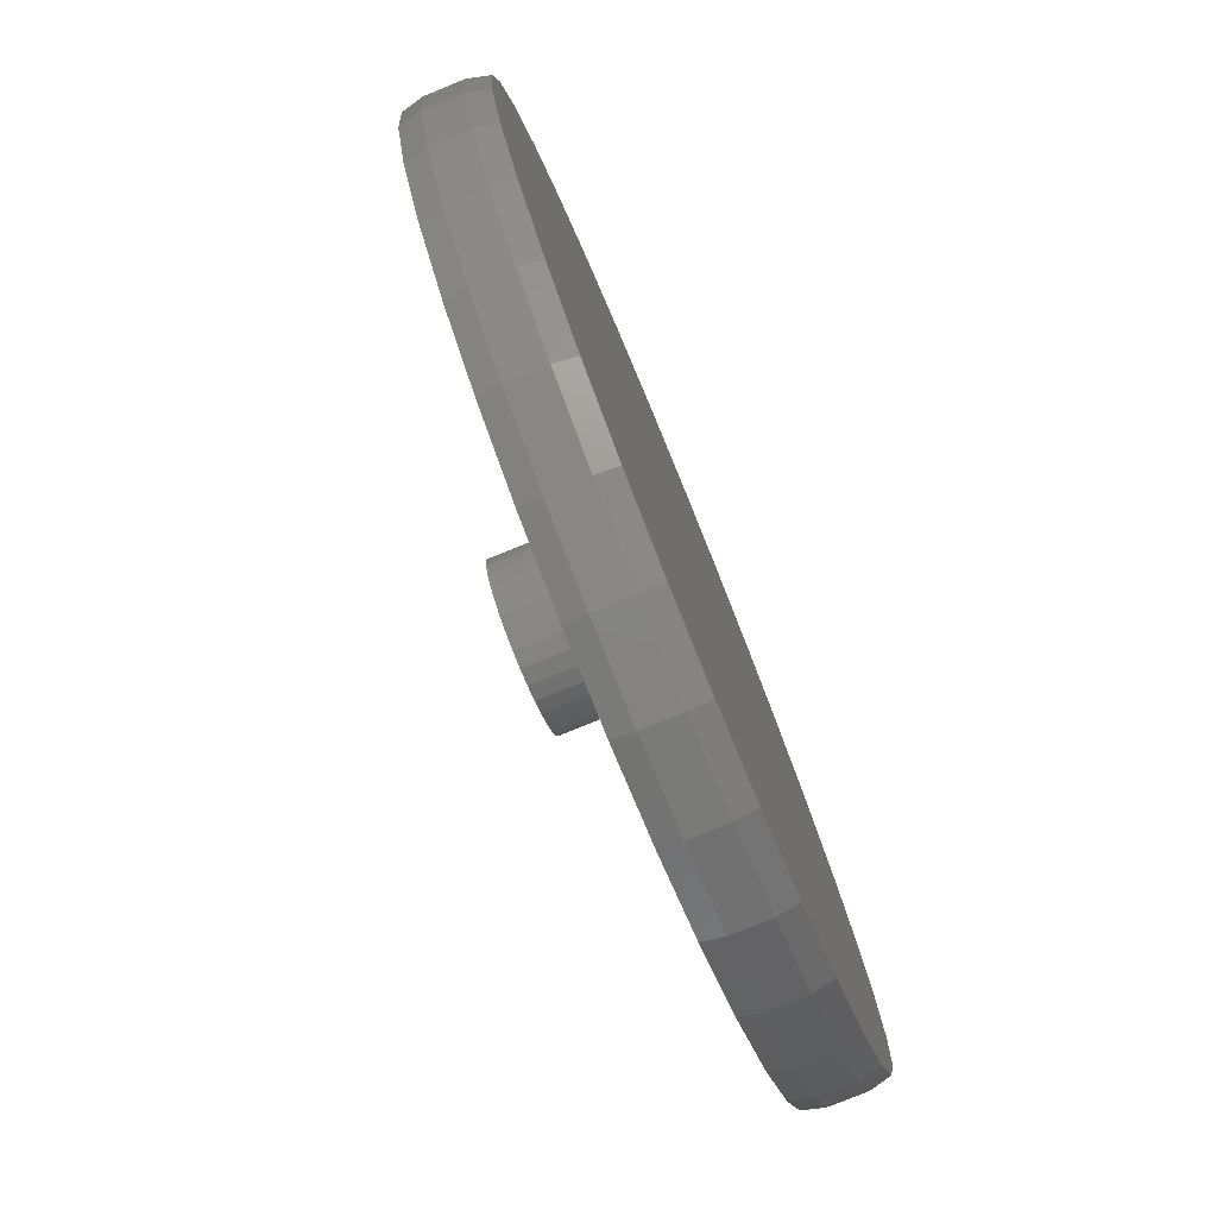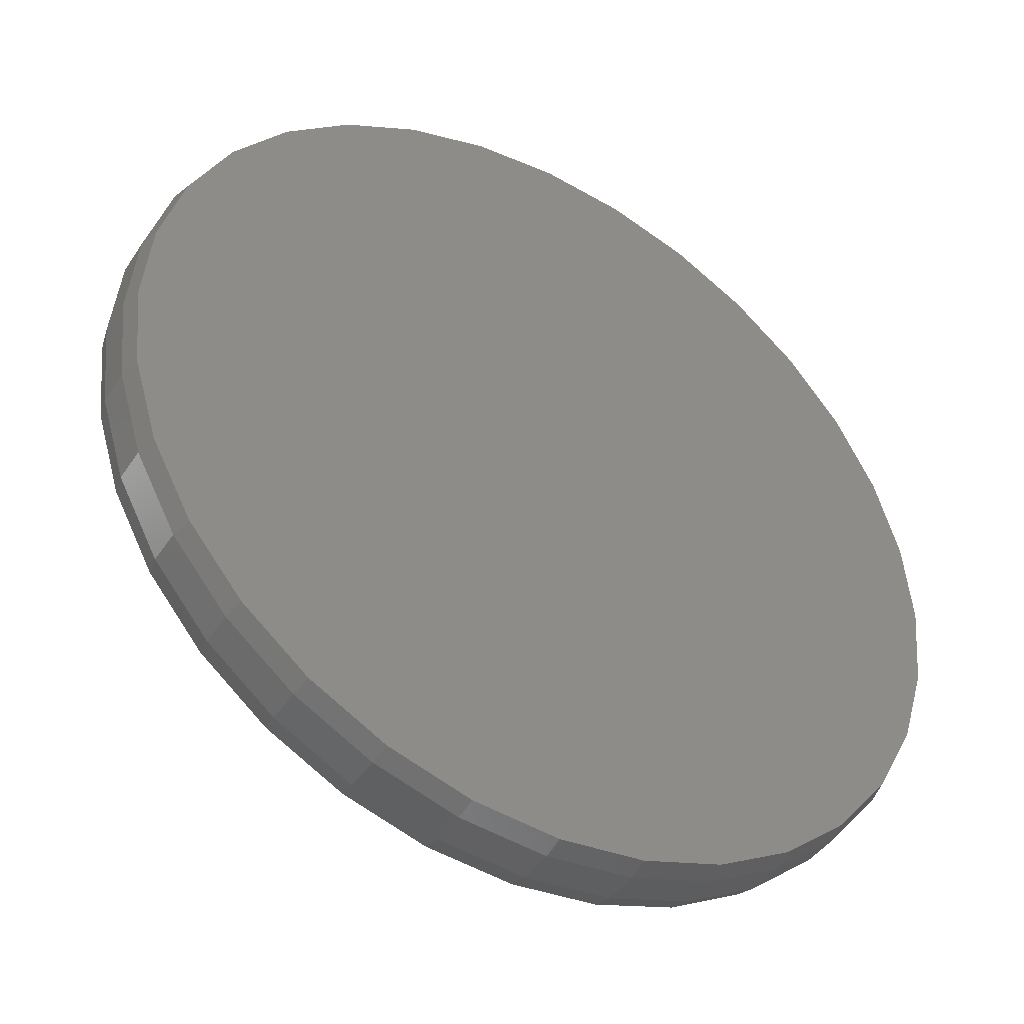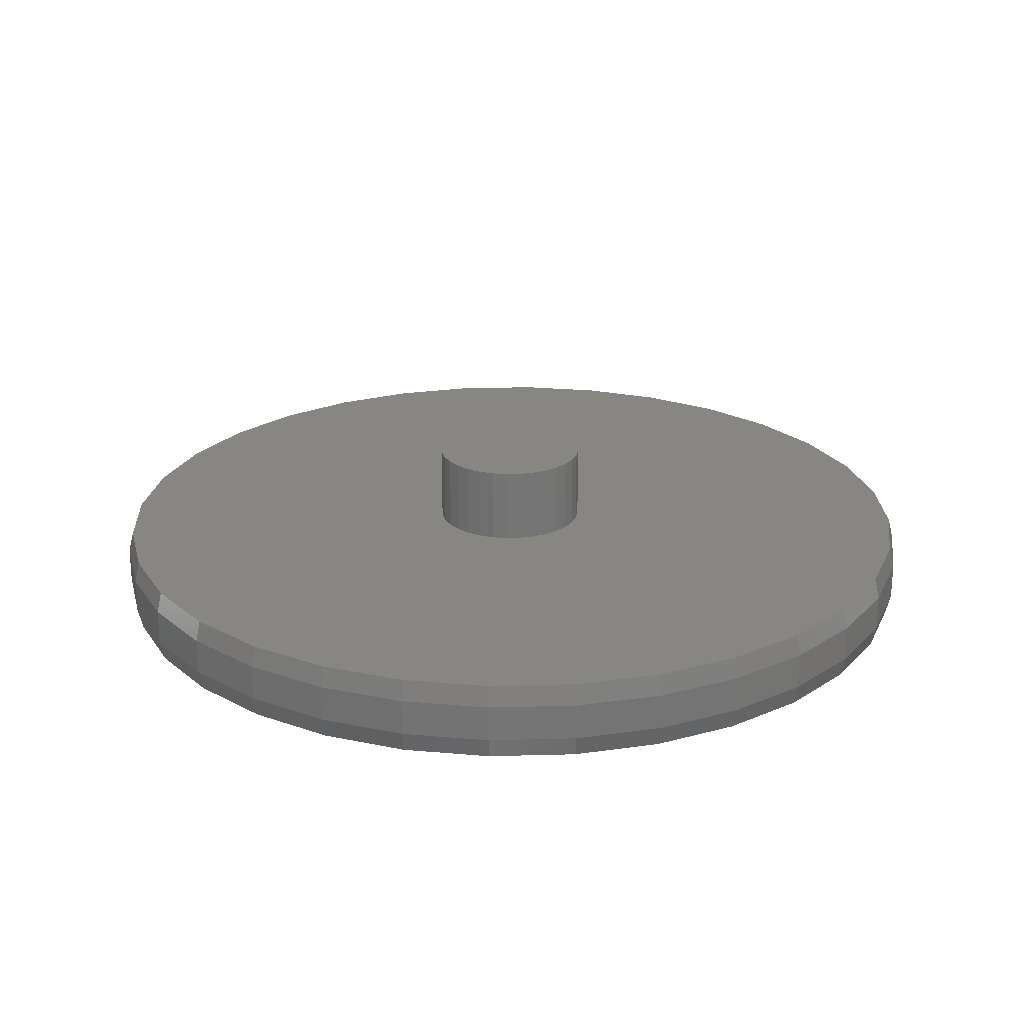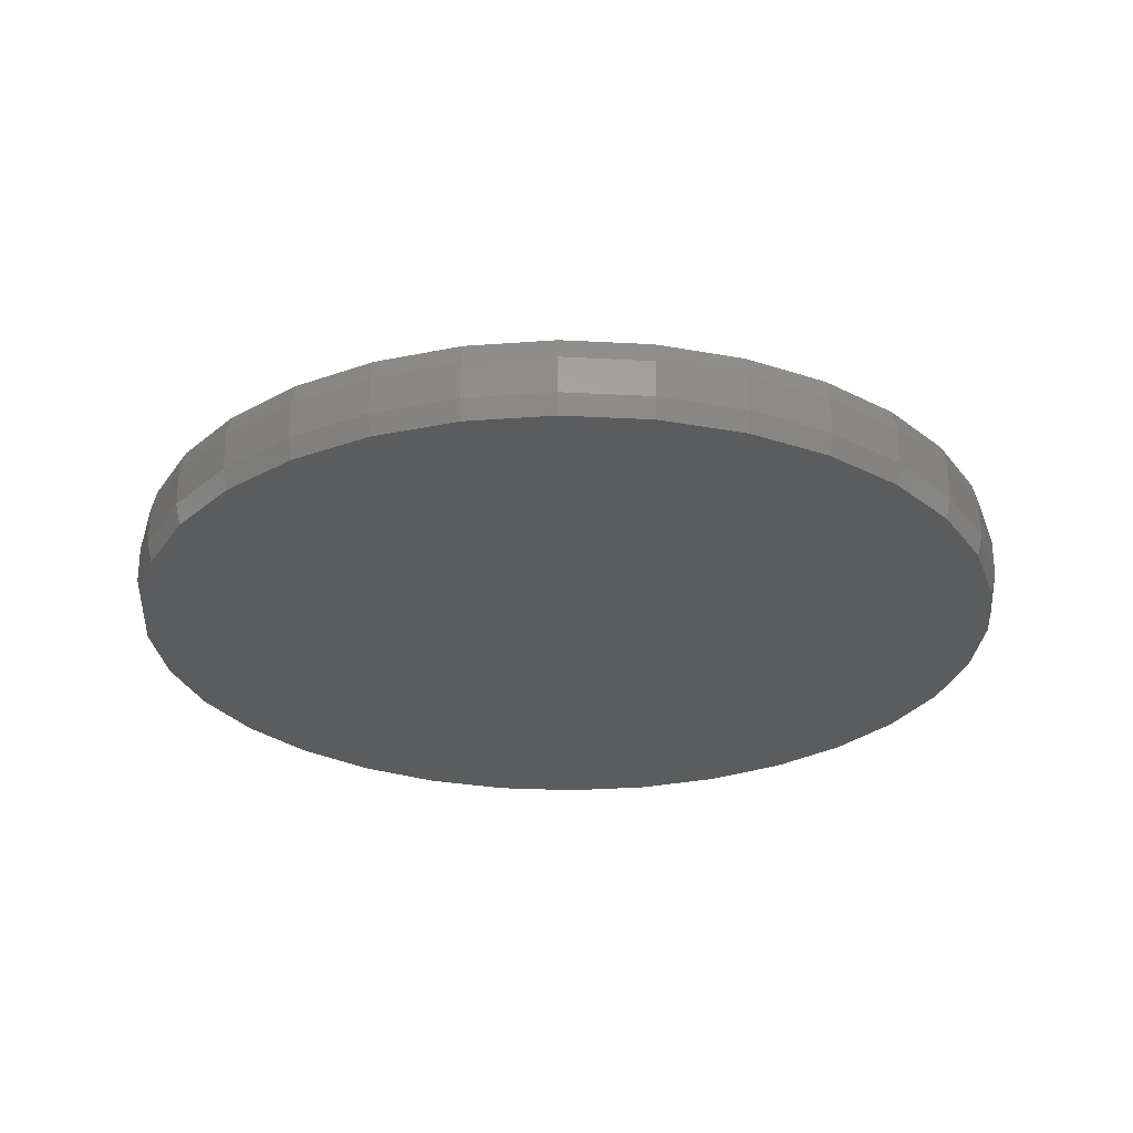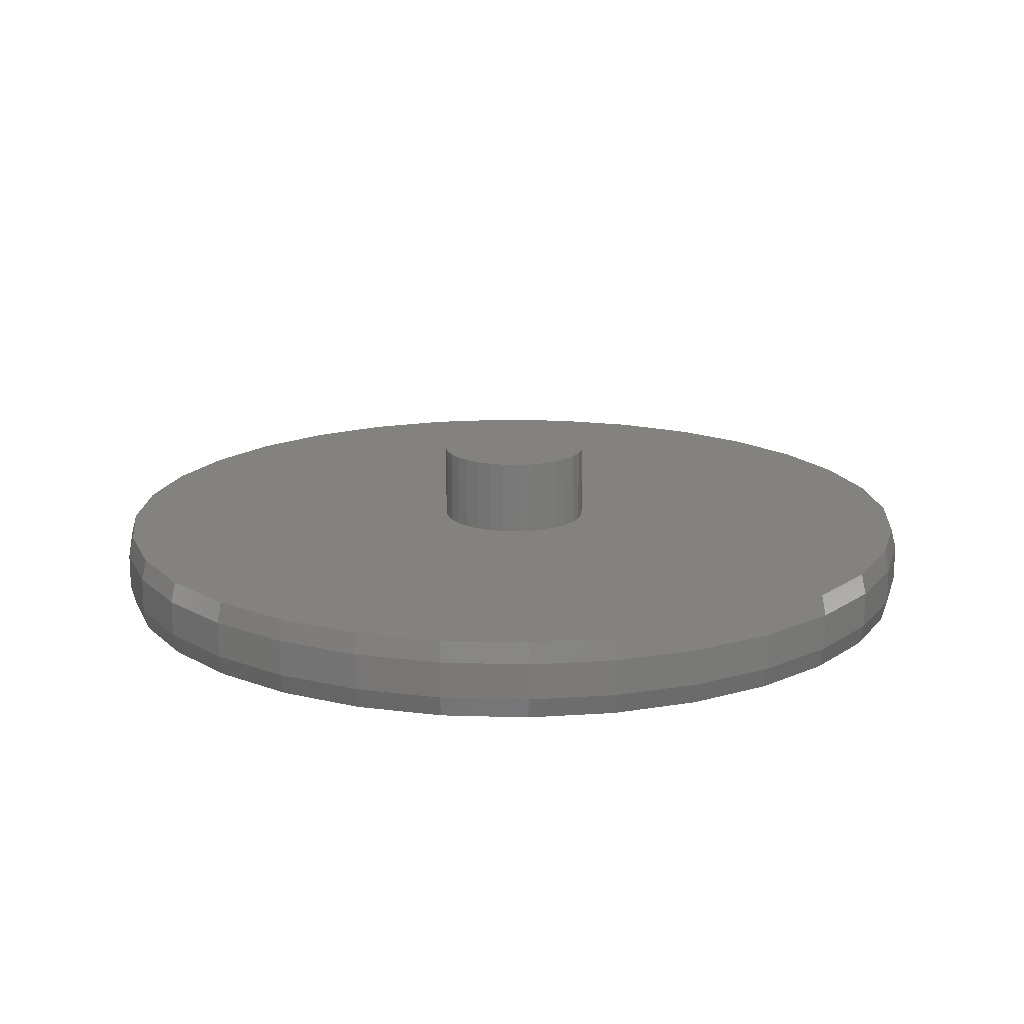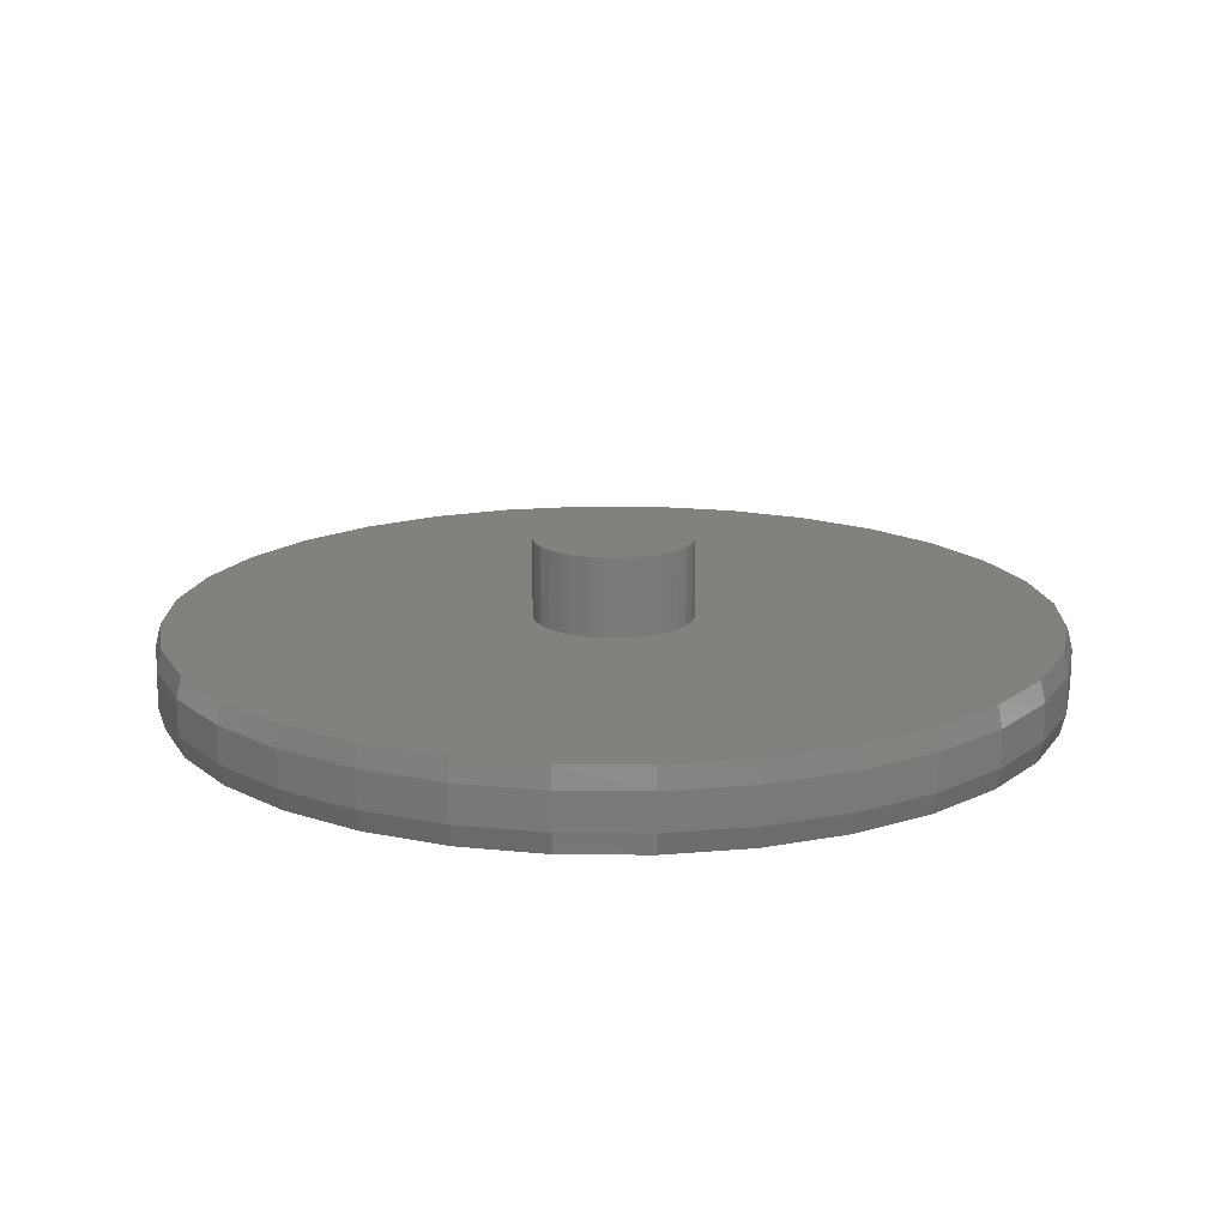
<metadata>
{"format":"stl","ext":"stl","renderer":"f3d","projection":"perspective","resolution":1024,"background":"white","views":[{"elev":-78.1,"azim":112.2,"up":"+Y"},{"elev":-42.7,"azim":149.1,"up":"+Y"},{"elev":22.9,"azim":48.0,"up":"+Z"},{"elev":-27.4,"azim":57.2,"up":"+Z"},{"elev":16.8,"azim":132.9,"up":"+Z"},{"elev":16.3,"azim":-94.7,"up":"+Z"}]}
</metadata>
<code>
# stl→obj: 192 verts, 380 faces
v -0.6358 -0.1279 0.1172
v -0.5986 -0.2508 0.1172
v -0.538 -0.3641 0.1172
v -0.4565 -0.4634 0.1172
v -0.3572 -0.5449 0.1172
v -0.2439 -0.6055 0.1172
v -0.1209 -0.6428 0.1172
v 0.006908 -0.6553 0.1172
v 0.001234 -0.1184 0.1172
v -0.02187 -0.1161 0.1172
v -0.04408 -0.1094 0.1172
v -0.06456 -0.09846 0.1172
v -0.0825 -0.08374 0.1172
v -0.09723 -0.06579 0.1172
v -0.1082 -0.04532 0.1172
v -0.1149 -0.0231 0.1172
v -0.1172 1.45e-17 0.1172
v -0.6484 -1.173e-08 0.1172
v 0.1348 -0.6428 0.1172
v 0.2577 -0.6055 0.1172
v 0.371 -0.5449 0.1172
v 0.4703 -0.4634 0.1172
v 0.5518 -0.3641 0.1172
v 0.6124 -0.2508 0.1172
v 0.6497 -0.1279 0.1172
v 0.001234 0.1184 0.1172
v 0.02434 0.1161 0.1172
v 0.6497 0.1279 0.1172
v 0.6124 0.2508 0.1172
v 0.5518 0.3641 0.1172
v 0.4703 0.4634 0.1172
v 0.371 0.5449 0.1172
v 0.2577 0.6055 0.1172
v 0.1348 0.6428 0.1172
v 0.006908 0.6553 0.1172
v -0.1209 0.6428 0.1172
v -0.2439 0.6055 0.1172
v -0.3572 0.5449 0.1172
v -0.4565 0.4634 0.1172
v -0.538 0.3641 0.1172
v -0.5986 0.2508 0.1172
v -0.6358 0.1279 0.1172
v -0.1149 0.0231 0.1172
v -0.1082 0.04532 0.1172
v -0.09723 0.06579 0.1172
v -0.0825 0.08374 0.1172
v -0.06456 0.09846 0.1172
v -0.04408 0.1094 0.1172
v -0.02187 0.1161 0.1172
v 0.6623 1.583e-16 0.1172
v 0.06702 0.09846 0.1172
v 0.08497 0.08374 0.1172
v 0.0997 0.06579 0.1172
v 0.1106 0.04532 0.1172
v 0.1174 0.0231 0.1172
v 0.1197 0 0.1172
v 0.1174 -0.0231 0.1172
v 0.04655 0.1094 0.1172
v 0.1106 -0.04532 0.1172
v 0.0997 -0.06579 0.1172
v 0.08497 -0.08374 0.1172
v 0.06702 -0.09846 0.1172
v 0.04655 -0.1094 0.1172
v 0.02434 -0.1161 0.1172
v 0.1197 0 0.2344
v 0.1174 -0.0231 0.2344
v 0.1106 -0.04532 0.2344
v 0.0997 -0.06579 0.2344
v 0.08497 -0.08374 0.2344
v 0.06702 -0.09846 0.2344
v 0.04655 -0.1094 0.2344
v 0.02434 -0.1161 0.2344
v 0.001234 -0.1184 0.2344
v -0.02187 -0.1161 0.2344
v -0.04408 -0.1094 0.2344
v -0.06456 -0.09846 0.2344
v -0.0825 -0.08374 0.2344
v -0.09723 -0.06579 0.2344
v -0.1082 -0.04532 0.2344
v -0.1149 -0.0231 0.2344
v -0.1172 1.45e-17 0.2344
v -0.1149 0.0231 0.2344
v -0.1082 0.04532 0.2344
v -0.09723 0.06579 0.2344
v -0.0825 0.08374 0.2344
v -0.06456 0.09846 0.2344
v -0.04408 0.1094 0.2344
v -0.02187 0.1161 0.2344
v 0.001234 0.1184 0.2344
v 0.02434 0.1161 0.2344
v 0.04655 0.1094 0.2344
v 0.06702 0.09846 0.2344
v 0.08497 0.08374 0.2344
v 0.0997 0.06579 0.2344
v 0.1106 0.04532 0.2344
v 0.1174 0.0231 0.2344
v 0.6701 -7.514e-16 0.03125
v 0.6701 -7.514e-16 0.08594
v 0.6573 -0.1294 0.03125
v 0.6573 -0.1294 0.08594
v 0.6196 -0.2538 0.03125
v 0.6196 -0.2538 0.08594
v 0.5583 -0.3684 0.03125
v 0.5583 -0.3684 0.08594
v 0.4758 -0.4689 0.03125
v 0.4758 -0.4689 0.08594
v 0.3753 -0.5514 0.03125
v 0.3753 -0.5514 0.08594
v 0.2607 -0.6127 0.03125
v 0.2607 -0.6127 0.08594
v 0.1363 -0.6504 0.03125
v 0.1363 -0.6504 0.08594
v 0.006908 -0.6632 0.03125
v 0.006908 -0.6632 0.08594
v -0.1225 -0.6504 0.03125
v -0.1225 -0.6504 0.08594
v -0.2469 -0.6127 0.03125
v -0.2469 -0.6127 0.08594
v -0.3615 -0.5514 0.03125
v -0.3615 -0.5514 0.08594
v -0.462 -0.4689 0.03125
v -0.462 -0.4689 0.08594
v -0.5445 -0.3684 0.03125
v -0.5445 -0.3684 0.08594
v -0.6058 -0.2538 0.03125
v -0.6058 -0.2538 0.08594
v -0.6435 -0.1294 0.03125
v -0.6435 -0.1294 0.08594
v -0.6562 3.757e-16 0.03125
v -0.6562 3.757e-16 0.08594
v -0.6435 0.1294 0.03125
v -0.6435 0.1294 0.08594
v -0.6058 0.2538 0.03125
v -0.6058 0.2538 0.08594
v -0.5445 0.3684 0.03125
v -0.5445 0.3684 0.08594
v -0.462 0.4689 0.03125
v -0.462 0.4689 0.08594
v -0.3615 0.5514 0.03125
v -0.3615 0.5514 0.08594
v -0.2469 0.6127 0.03125
v -0.2469 0.6127 0.08594
v -0.1225 0.6504 0.03125
v -0.1225 0.6504 0.08594
v 0.006908 0.6632 0.03125
v 0.006908 0.6632 0.08594
v 0.1363 0.6504 0.03125
v 0.1363 0.6504 0.08594
v 0.2607 0.6127 0.03125
v 0.2607 0.6127 0.08594
v 0.3753 0.5514 0.03125
v 0.3753 0.5514 0.08594
v 0.4758 0.4689 0.03125
v 0.4758 0.4689 0.08594
v 0.5583 0.3684 0.03125
v 0.5583 0.3684 0.08594
v 0.6196 0.2538 0.03125
v 0.6196 0.2538 0.08594
v 0.6573 0.1294 0.03125
v 0.6573 0.1294 0.08594
v 0.006908 0.6553 0
v 0.1348 0.6428 0
v -0.1209 0.6428 0
v 0.006908 -0.6553 0
v -0.1209 -0.6428 0
v 0.1348 -0.6428 0
v -0.2439 -0.6055 0
v 0.2577 -0.6055 0
v -0.3572 -0.5449 0
v 0.371 -0.5449 0
v -0.4565 -0.4634 0
v 0.4703 -0.4634 0
v -0.538 -0.3641 0
v 0.5518 -0.3641 0
v -0.5986 -0.2508 0
v 0.6124 -0.2508 0
v -0.6358 -0.1279 0
v 0.6497 -0.1279 0
v -0.6484 -1.173e-08 0
v 0.6623 1.583e-16 0
v -0.6358 0.1279 0
v 0.6497 0.1279 0
v -0.5986 0.2508 0
v 0.6124 0.2508 0
v -0.538 0.3641 0
v 0.5518 0.3641 0
v -0.4565 0.4634 0
v 0.4703 0.4634 0
v -0.3572 0.5449 0
v 0.371 0.5449 0
v -0.2439 0.6055 0
v 0.2577 0.6055 0
f 1 2 3
f 1 3 4
f 1 4 5
f 1 5 6
f 1 6 7
f 1 7 8
f 1 8 9
f 1 9 10
f 1 10 11
f 1 11 12
f 1 12 13
f 1 13 14
f 1 14 15
f 1 15 16
f 1 16 17
f 1 17 18
f 9 8 19
f 9 19 20
f 9 20 21
f 9 21 22
f 9 22 23
f 9 23 24
f 9 24 25
f 26 27 28
f 26 28 29
f 26 29 30
f 26 30 31
f 26 31 32
f 26 32 33
f 26 33 34
f 26 34 35
f 26 35 36
f 26 36 37
f 26 37 38
f 26 38 39
f 26 39 40
f 26 40 41
f 26 41 42
f 18 17 43
f 18 43 44
f 18 44 45
f 18 45 46
f 18 46 47
f 42 18 47
f 42 47 48
f 42 48 49
f 42 49 26
f 50 51 52
f 50 52 53
f 50 53 54
f 50 54 55
f 50 55 56
f 50 56 57
f 50 57 25
f 28 27 58
f 28 58 51
f 28 51 50
f 25 57 59
f 25 59 60
f 25 60 61
f 25 61 62
f 25 62 63
f 25 63 64
f 25 64 9
f 56 65 57
f 57 65 66
f 57 66 59
f 59 66 67
f 59 67 60
f 60 67 68
f 60 68 61
f 61 68 69
f 61 69 62
f 62 69 70
f 62 70 63
f 63 70 71
f 63 71 64
f 64 71 72
f 64 72 9
f 9 72 73
f 9 73 10
f 10 73 74
f 10 74 11
f 11 74 75
f 11 75 12
f 12 75 76
f 12 76 13
f 13 76 77
f 13 77 14
f 14 77 78
f 14 78 15
f 15 78 79
f 15 79 16
f 16 79 80
f 16 80 17
f 17 80 81
f 17 81 43
f 43 81 82
f 43 82 44
f 44 82 83
f 44 83 45
f 45 83 84
f 45 84 46
f 46 84 85
f 46 85 47
f 47 85 86
f 47 86 48
f 48 86 87
f 48 87 49
f 49 87 88
f 49 88 26
f 26 88 89
f 26 89 27
f 27 89 90
f 27 90 58
f 58 90 91
f 58 91 51
f 51 91 92
f 51 92 52
f 52 92 93
f 52 93 53
f 53 93 94
f 53 94 54
f 54 94 95
f 54 95 55
f 55 95 96
f 55 96 56
f 56 96 65
f 88 90 89
f 90 88 87
f 90 87 91
f 91 87 86
f 91 86 92
f 70 75 71
f 71 75 74
f 71 74 72
f 72 74 73
f 92 86 93
f 93 86 85
f 93 85 94
f 94 85 84
f 94 84 95
f 95 84 83
f 95 83 96
f 96 83 82
f 96 82 65
f 65 82 81
f 65 81 66
f 66 81 80
f 66 80 67
f 67 80 79
f 67 79 68
f 68 79 78
f 68 78 69
f 69 78 77
f 69 77 70
f 70 77 76
f 70 76 75
f 97 98 99
f 99 98 100
f 99 100 101
f 101 100 102
f 101 102 103
f 103 102 104
f 103 104 105
f 105 104 106
f 105 106 107
f 107 106 108
f 107 108 109
f 109 108 110
f 109 110 111
f 111 110 112
f 111 112 113
f 113 112 114
f 113 114 115
f 115 114 116
f 115 116 117
f 117 116 118
f 117 118 119
f 119 118 120
f 119 120 121
f 121 120 122
f 121 122 123
f 123 122 124
f 123 124 125
f 125 124 126
f 125 126 127
f 127 126 128
f 127 128 129
f 129 128 130
f 129 130 131
f 131 130 132
f 131 132 133
f 133 132 134
f 133 134 135
f 135 134 136
f 135 136 137
f 137 136 138
f 137 138 139
f 139 138 140
f 139 140 141
f 141 140 142
f 141 142 143
f 143 142 144
f 143 144 145
f 145 144 146
f 145 146 147
f 147 146 148
f 147 148 149
f 149 148 150
f 149 150 151
f 151 150 152
f 151 152 153
f 153 152 154
f 153 154 155
f 155 154 156
f 155 156 157
f 157 156 158
f 157 158 159
f 159 158 160
f 159 160 97
f 97 160 98
f 114 7 116
f 116 7 6
f 116 6 118
f 118 6 5
f 118 5 120
f 120 5 4
f 120 4 122
f 122 4 3
f 122 3 124
f 124 3 2
f 124 2 126
f 126 2 1
f 126 1 128
f 128 1 18
f 128 18 130
f 7 114 8
f 8 114 112
f 8 112 19
f 19 112 110
f 19 110 20
f 20 110 108
f 20 108 21
f 21 108 106
f 21 106 22
f 22 106 104
f 22 104 23
f 23 104 102
f 23 102 24
f 24 102 100
f 24 100 25
f 25 100 98
f 25 98 50
f 146 34 148
f 148 34 33
f 148 33 150
f 150 33 32
f 150 32 152
f 152 32 31
f 152 31 154
f 154 31 30
f 154 30 156
f 156 30 29
f 156 29 158
f 158 29 28
f 158 28 160
f 160 28 50
f 160 50 98
f 34 146 35
f 35 146 144
f 35 144 36
f 36 144 142
f 36 142 37
f 37 142 140
f 37 140 38
f 38 140 138
f 38 138 39
f 39 138 136
f 39 136 40
f 40 136 134
f 40 134 41
f 41 134 132
f 41 132 42
f 42 132 130
f 42 130 18
f 161 162 163
f 164 165 166
f 166 165 167
f 166 167 168
f 168 167 169
f 168 169 170
f 170 169 171
f 170 171 172
f 172 171 173
f 172 173 174
f 174 173 175
f 174 175 176
f 176 175 177
f 176 177 178
f 178 177 179
f 178 179 180
f 180 179 181
f 180 181 182
f 182 181 183
f 182 183 184
f 184 183 185
f 184 185 186
f 186 185 187
f 186 187 188
f 188 187 189
f 188 189 190
f 190 189 191
f 190 191 192
f 192 191 163
f 192 163 162
f 129 179 127
f 127 179 177
f 127 177 125
f 125 177 175
f 125 175 123
f 123 175 173
f 123 173 121
f 121 173 171
f 121 171 119
f 119 171 169
f 119 169 117
f 117 169 167
f 117 167 115
f 115 167 165
f 115 165 113
f 113 165 164
f 113 164 111
f 111 164 166
f 111 166 109
f 109 166 168
f 109 168 107
f 107 168 170
f 107 170 105
f 105 170 172
f 105 172 103
f 103 172 174
f 103 174 101
f 101 174 176
f 101 176 99
f 99 176 178
f 99 178 97
f 97 178 180
f 97 180 159
f 159 180 182
f 159 182 157
f 157 182 184
f 157 184 155
f 155 184 186
f 155 186 153
f 153 186 188
f 153 188 151
f 151 188 190
f 151 190 149
f 149 190 192
f 149 192 147
f 147 192 162
f 147 162 145
f 145 162 161
f 145 161 143
f 143 161 163
f 143 163 141
f 141 163 191
f 141 191 139
f 139 191 189
f 139 189 137
f 137 189 187
f 137 187 135
f 135 187 185
f 135 185 133
f 133 185 183
f 133 183 131
f 131 183 181
f 131 181 129
f 129 181 179

</code>
